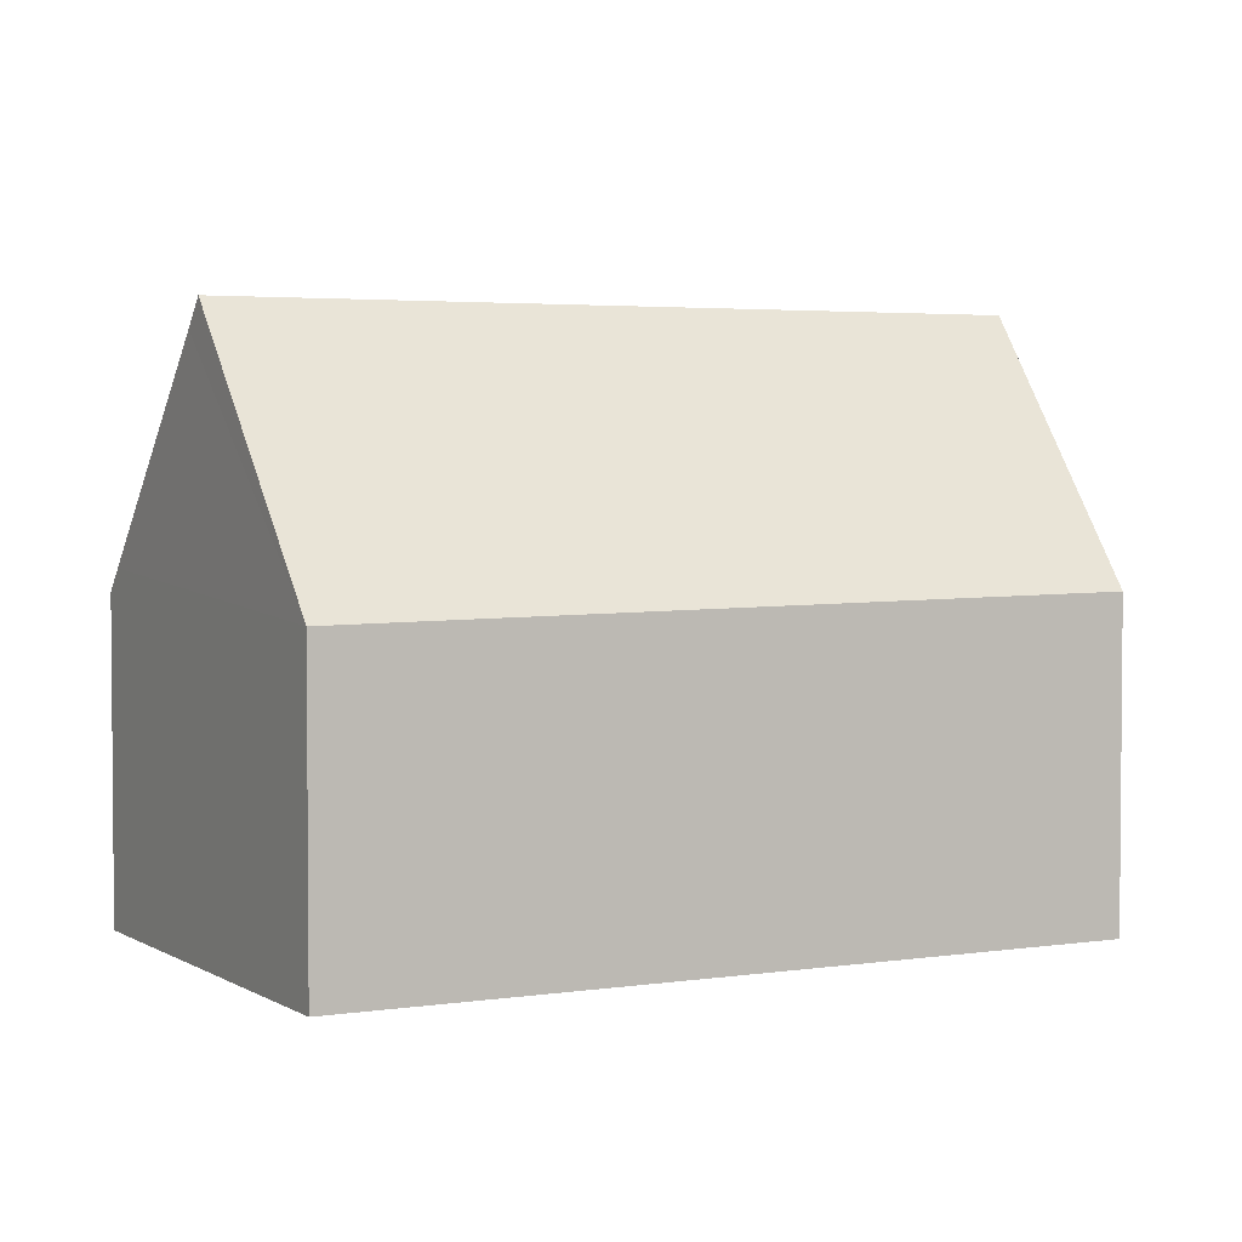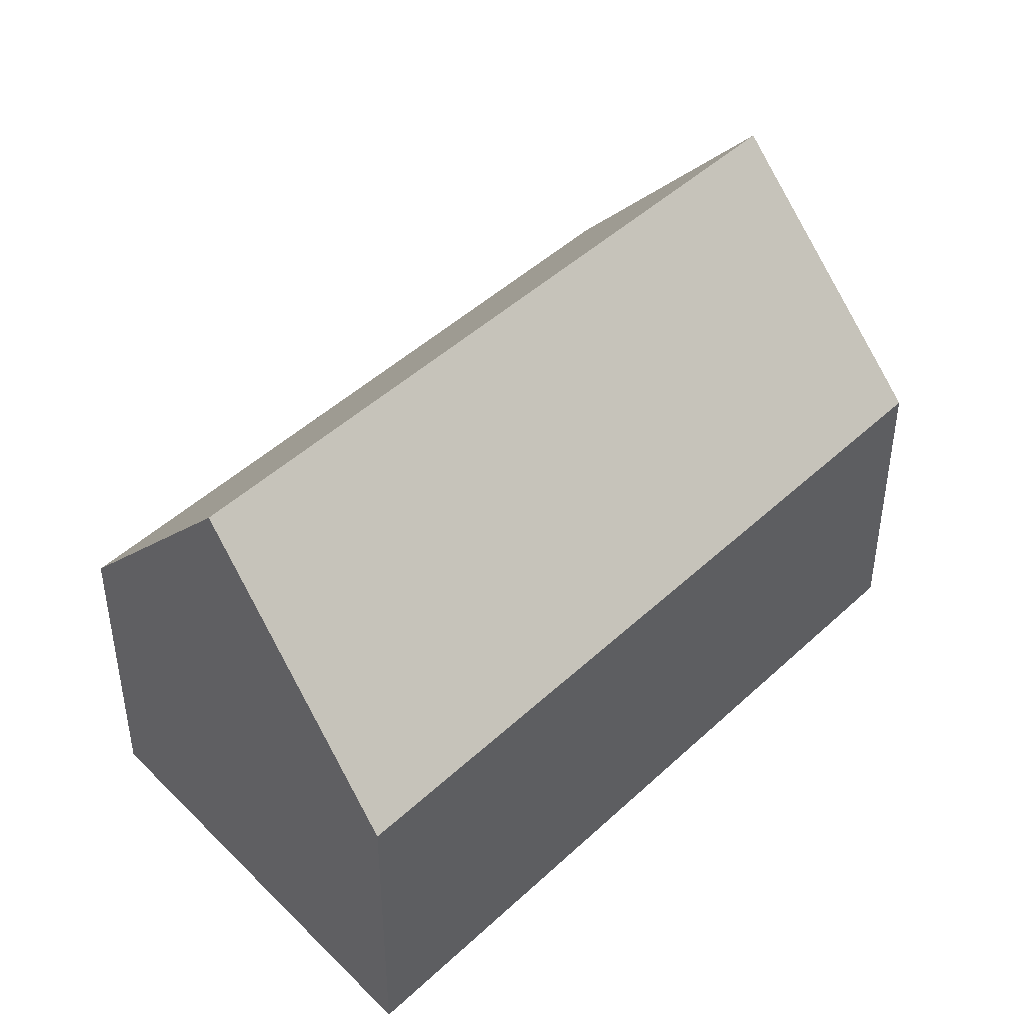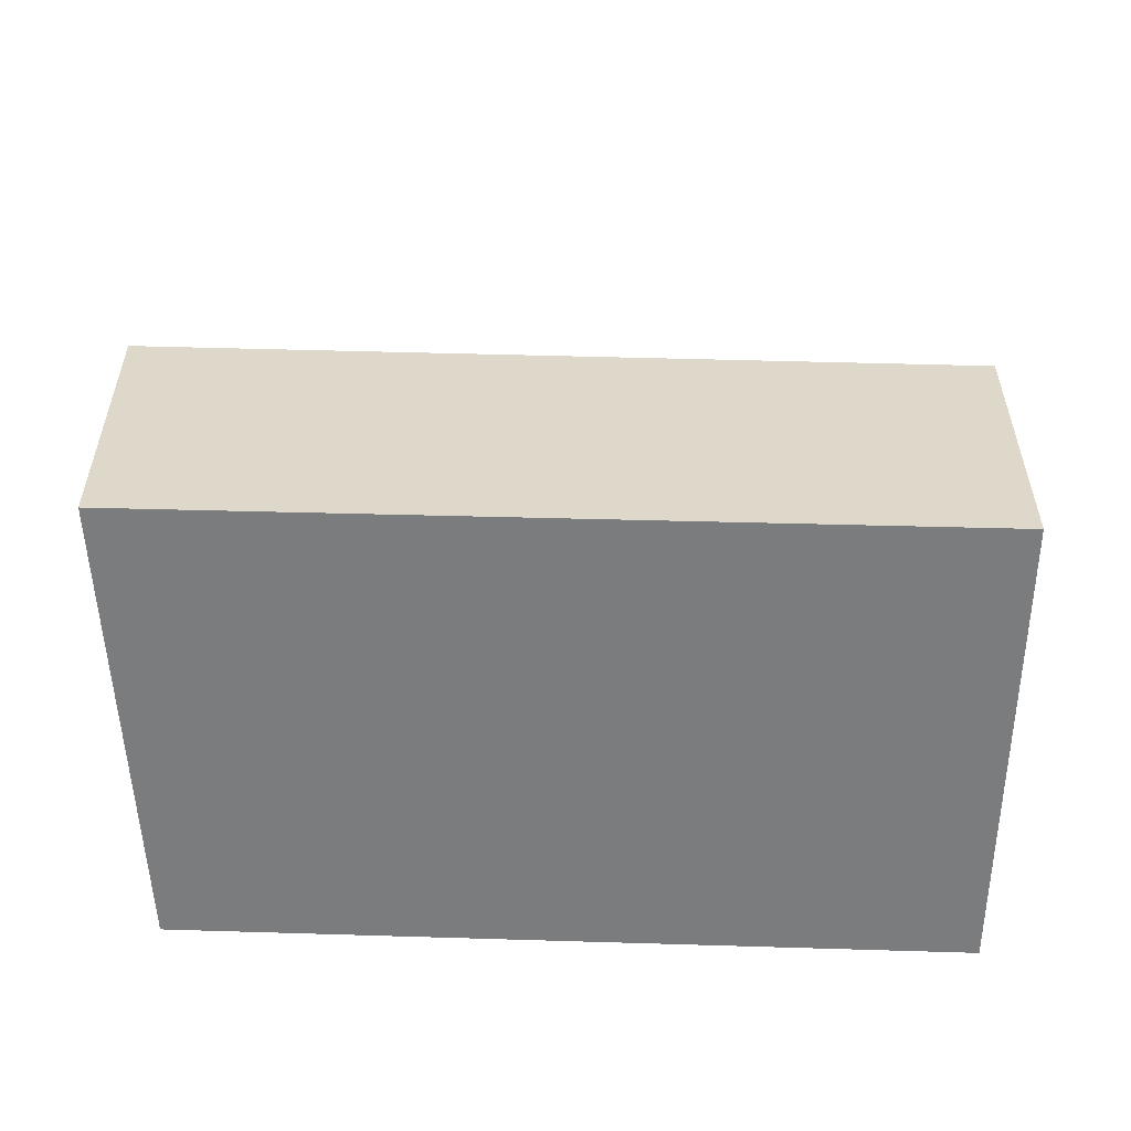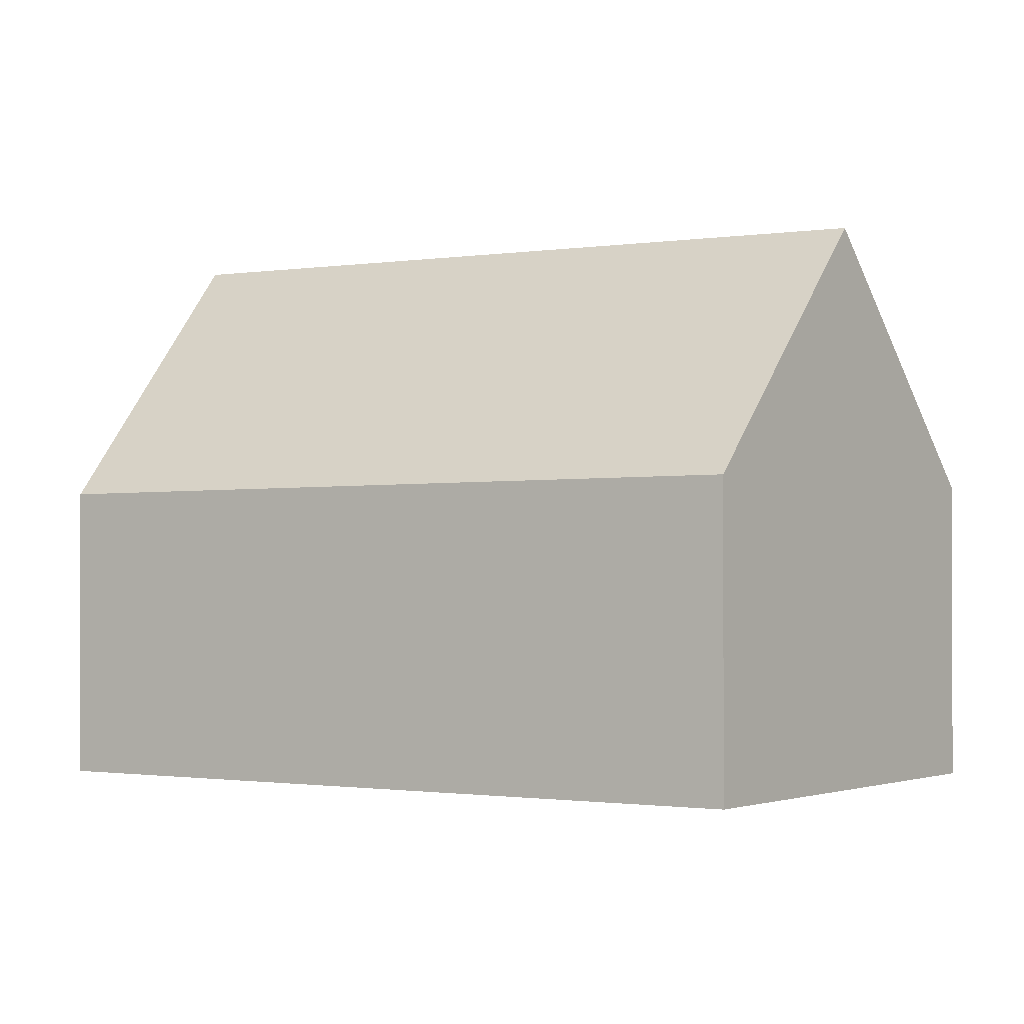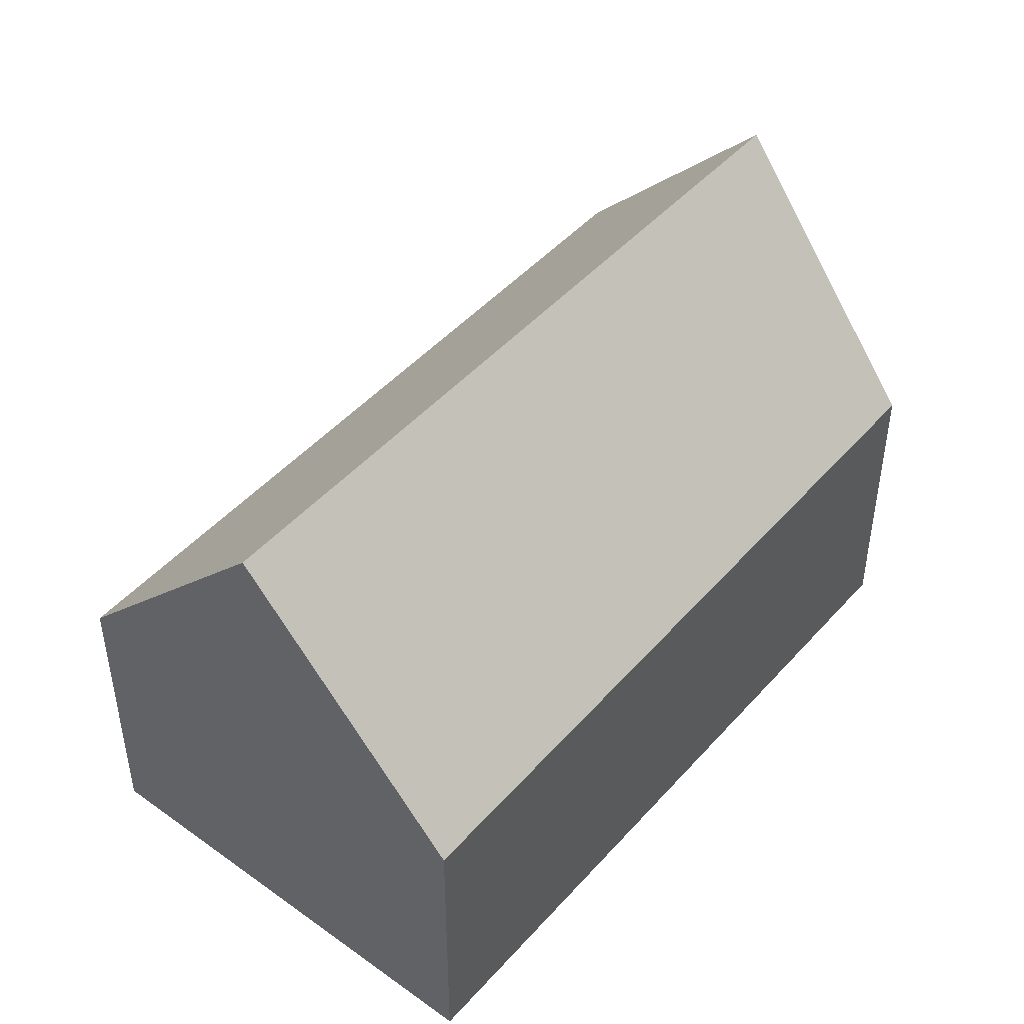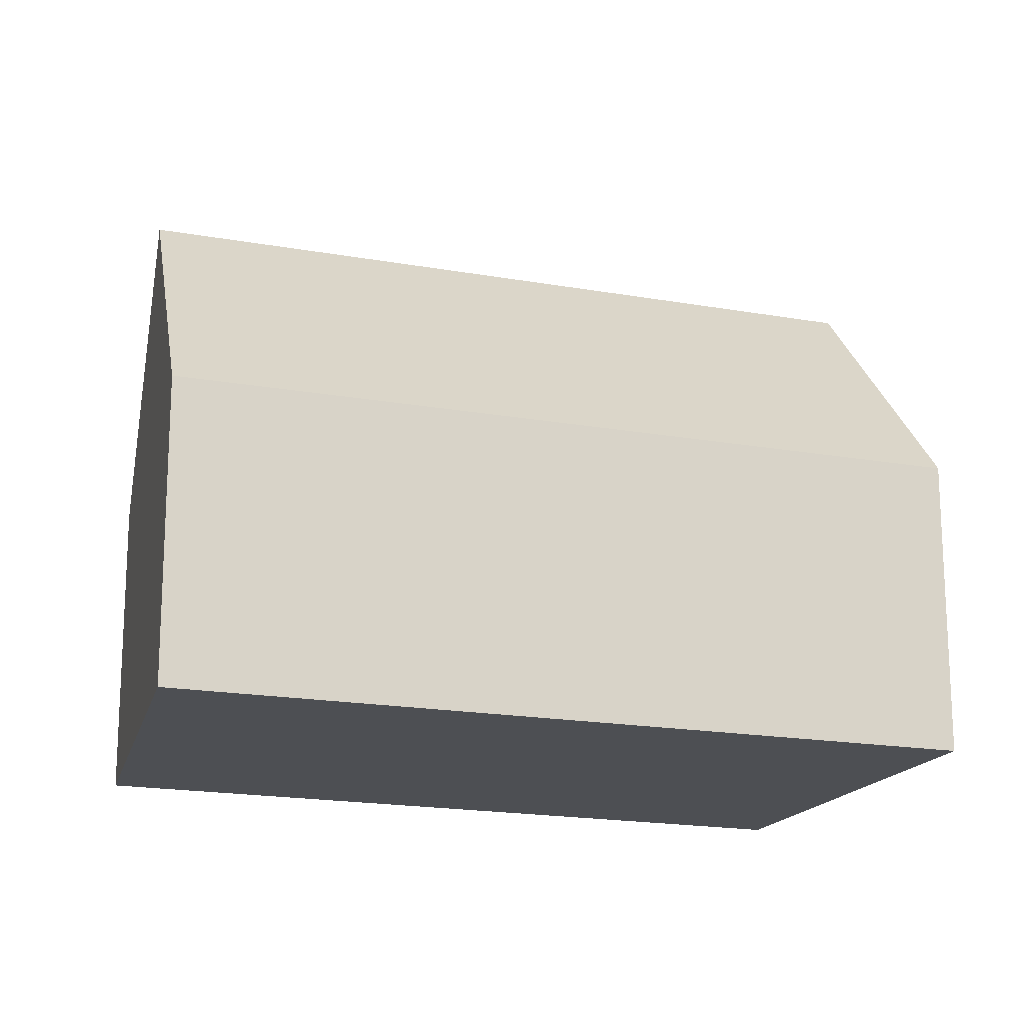
<metadata>
{"format":"obj","ext":"obj","renderer":"f3d","projection":"perspective","resolution":1024,"background":"white","views":[{"elev":3.3,"azim":25.5,"up":"+Y"},{"elev":45.6,"azim":-174.1,"up":"+Y"},{"elev":-58.7,"azim":-128.6,"up":"+Y"},{"elev":-0.9,"azim":84.3,"up":"+Y"},{"elev":48.1,"azim":2.8,"up":"+Y"},{"elev":-18.0,"azim":-146.4,"up":"+Y"}]}
</metadata>
<code>
v  7.454 2.763 -3.084
v  1.662 5.016 1.209
v  3.349 2.679 2.467
v  5.959 5.016 -4.47
v  0 2.734 1.674e-16
v  4.444 2.734 -5.874
v  1.488 4.775 1.08
v  0.146 2.936 0.108
v  0 0 0
v  0.146 -6.613e-18 0.108
v  3.349 -1.511e-16 2.467
v  1.488 -6.613e-17 1.08
v  1.662 -7.403e-17 1.209
v  7.454 1.888e-16 -3.084
v  5.959 2.737e-16 -4.47
v  4.444 3.597e-16 -5.874
g defaultobject
f 1 2 3
f 2 1 4
f 5 4 6
f 4 5 7
f 4 7 2
f 7 5 8
f 7 3 2
f 3 7 8
f 3 8 5
f 3 5 9
f 3 9 10
f 3 10 11
f 11 10 12
f 11 12 13
f 3 14 1
f 14 3 11
f 1 6 4
f 6 1 14
f 6 14 15
f 6 15 16
f 16 5 6
f 5 16 9
f 11 15 14
f 15 11 13
f 15 13 16
f 16 13 12
f 16 12 10
f 16 10 9

</code>
